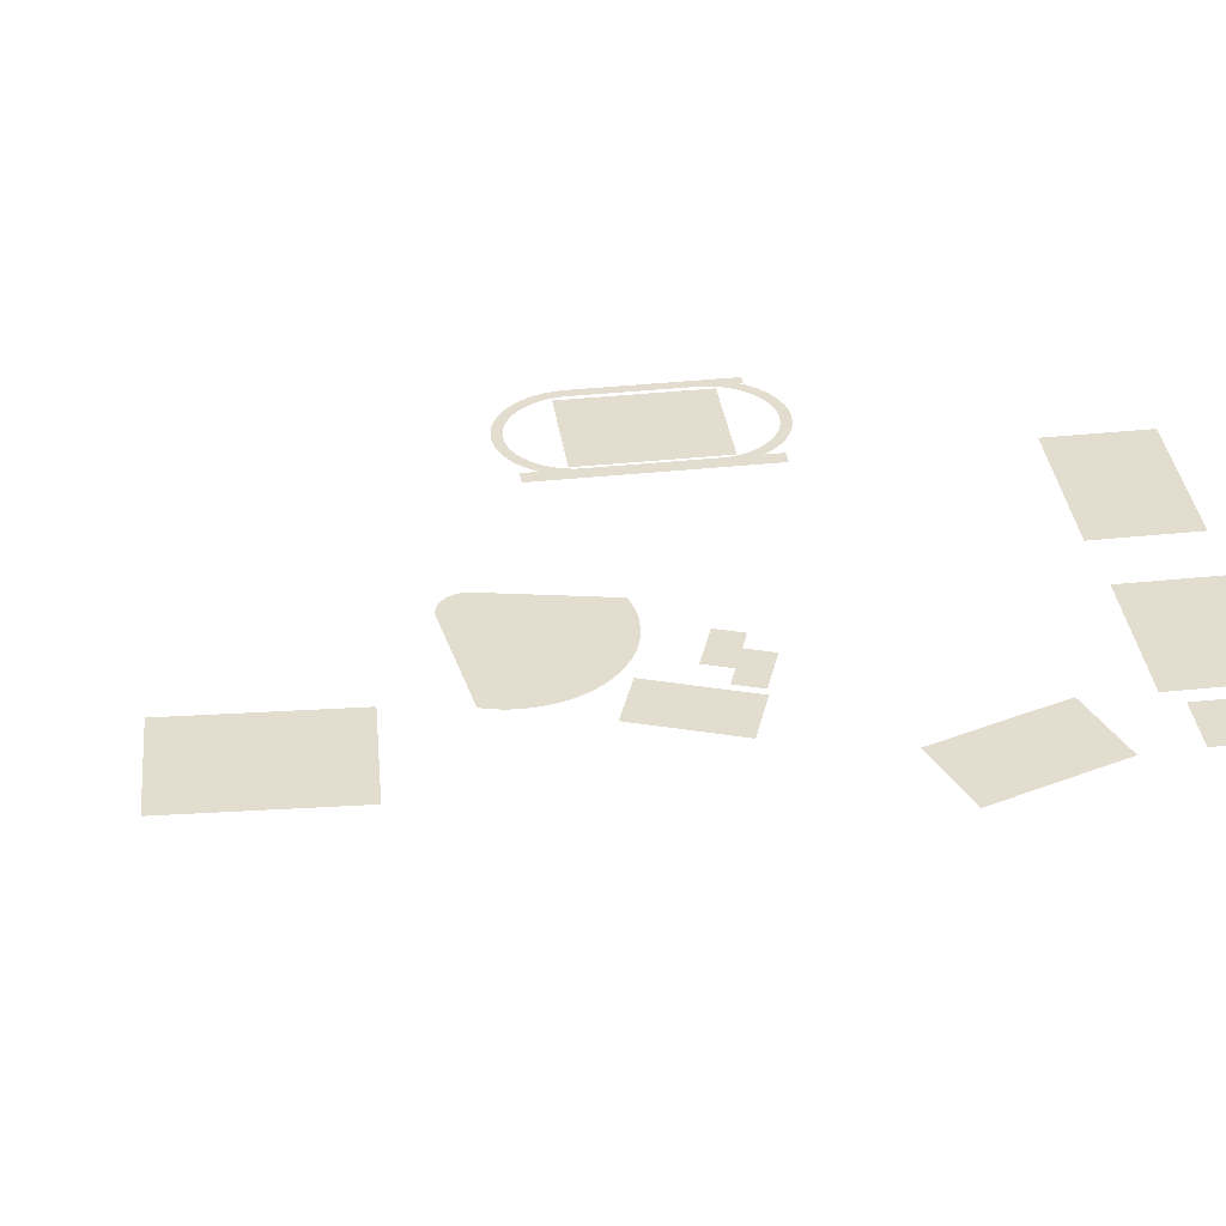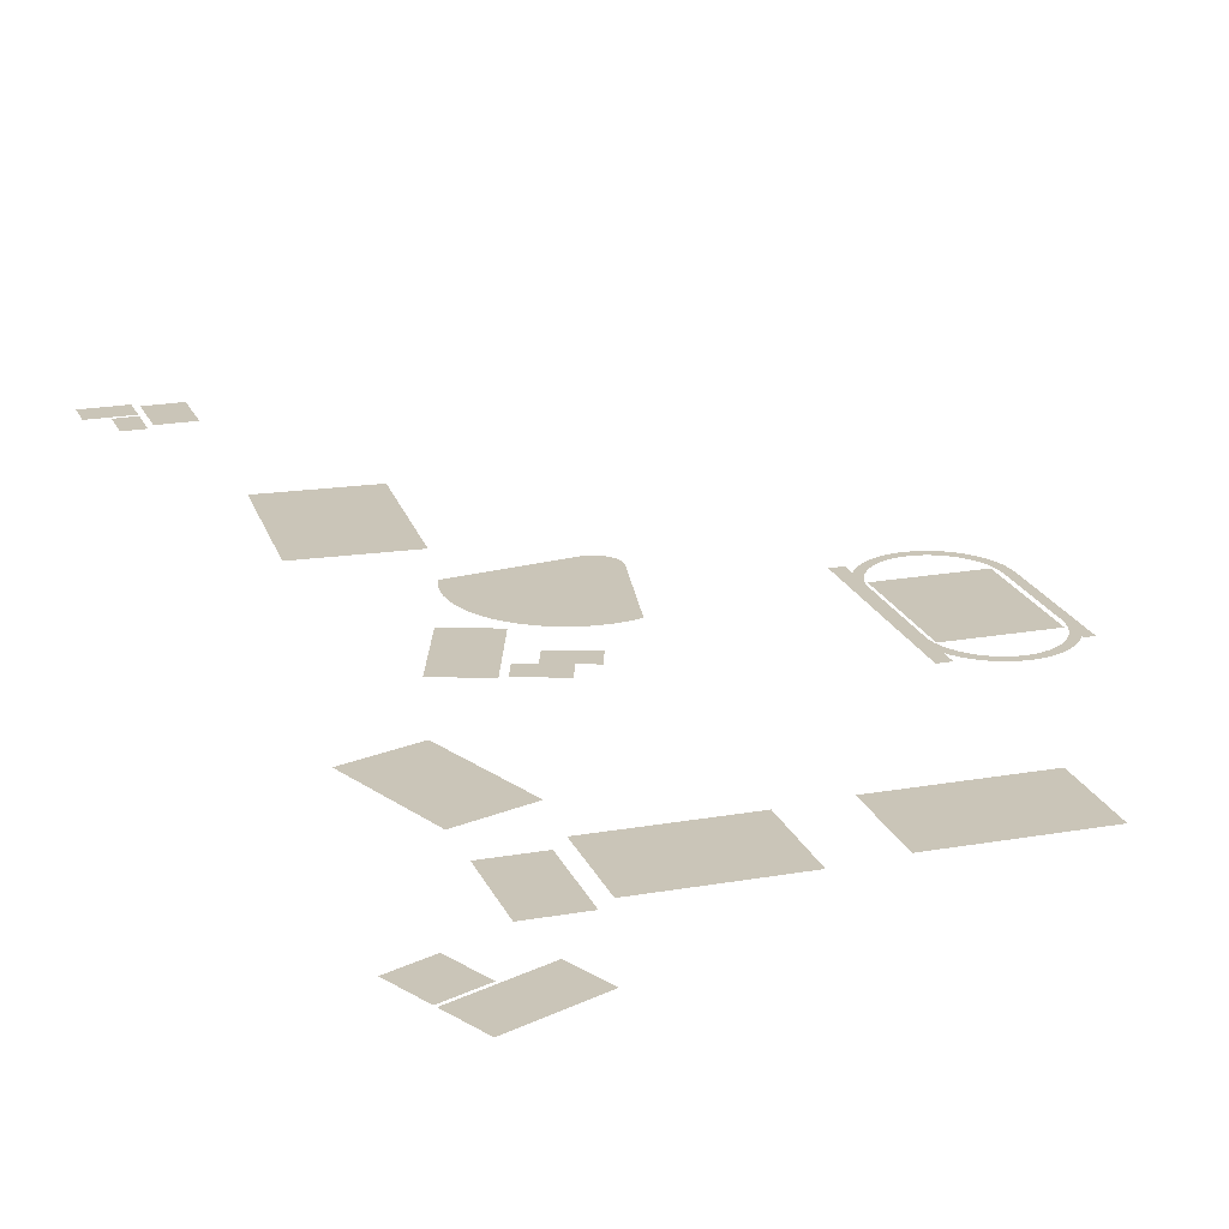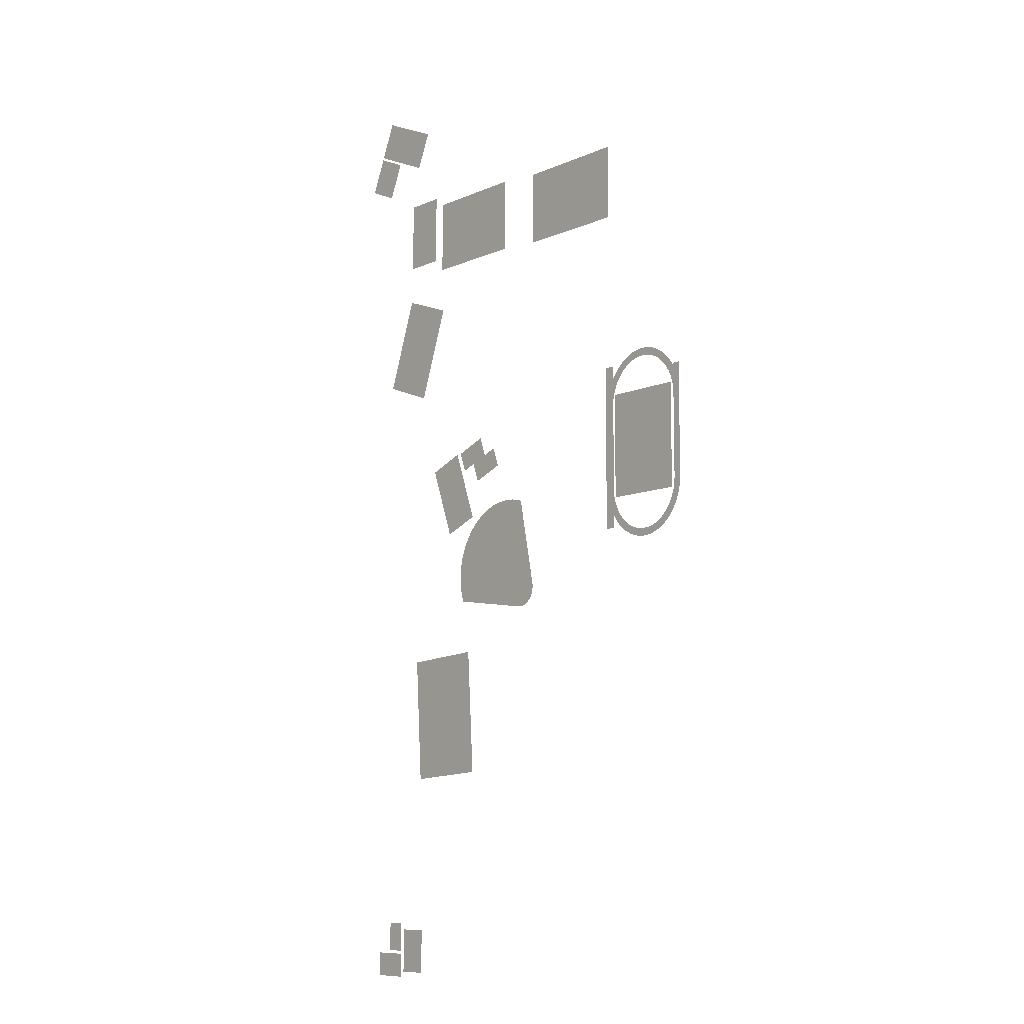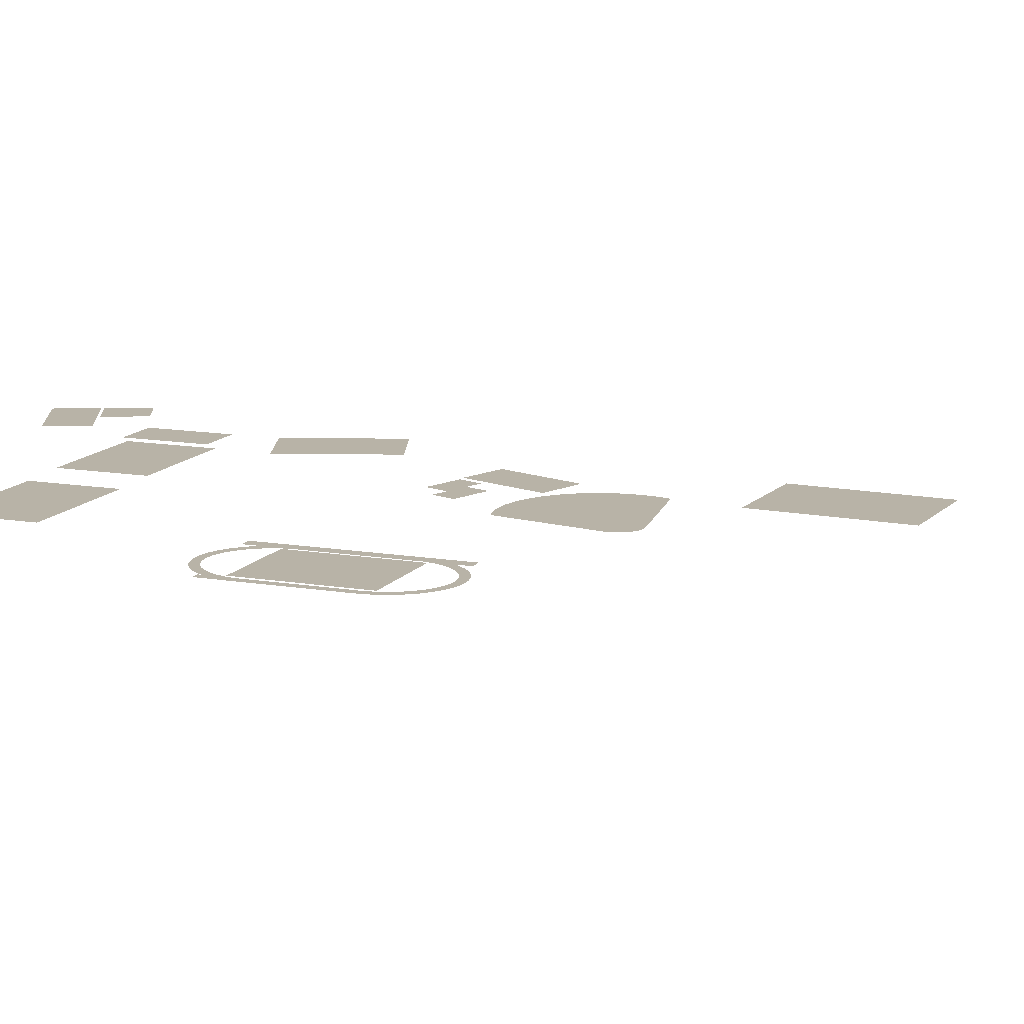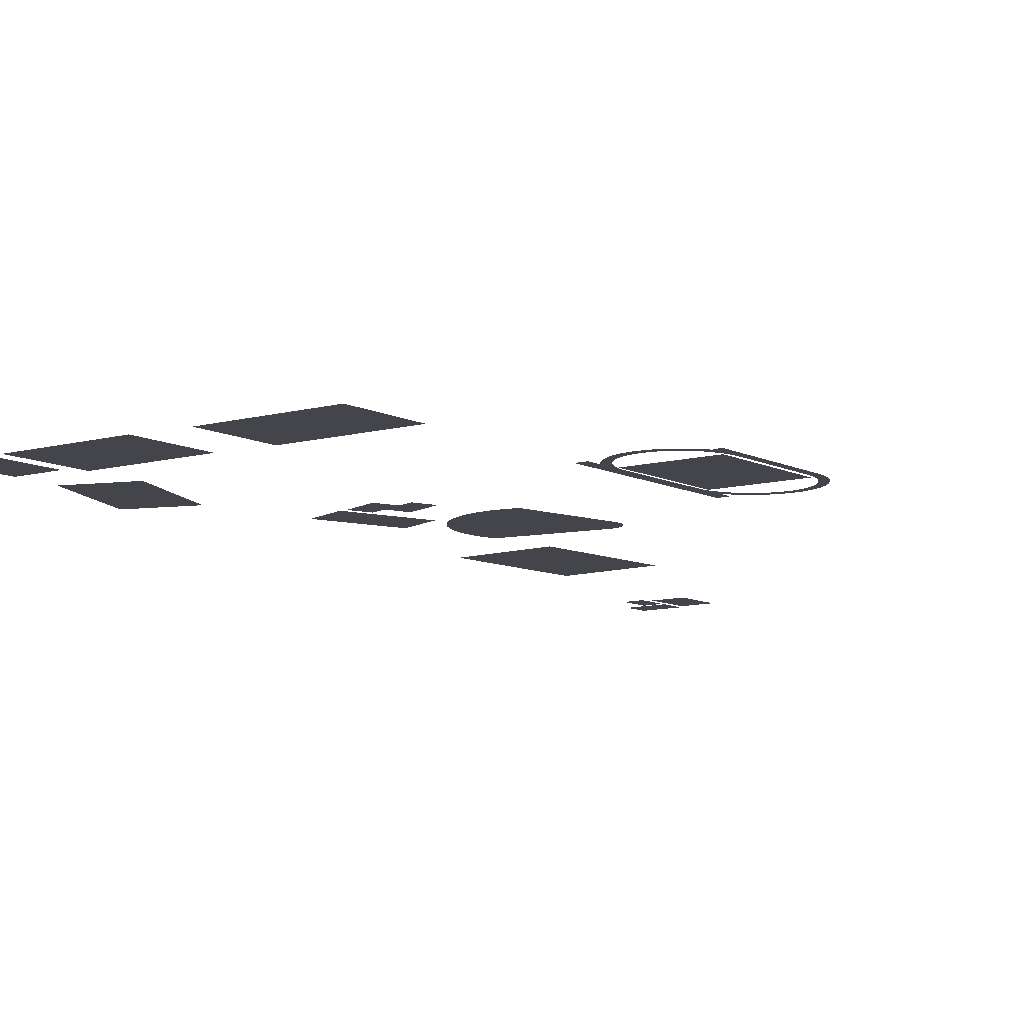
<metadata>
{"format":"obj","ext":"obj","renderer":"f3d","projection":"perspective","resolution":1024,"background":"white","views":[{"elev":34.8,"azim":-98.1,"up":"+Y"},{"elev":20.5,"azim":-18.1,"up":"+Y"},{"elev":-9.4,"azim":49.2,"up":"+Z"},{"elev":12.7,"azim":111.9,"up":"+Y"},{"elev":-9.3,"azim":36.7,"up":"+Y"}]}
</metadata>
<code>
o path4469
v -3.956 0.01372 -0.552
v -4.437 0.01372 -0.3792
v -4.723 0.01372 -1.176
v -4.242 0.01372 -1.349
f 3 1 4
f 2 1 3
o path4471
v -1.702 0.01372 0.4456
v -2.675 0.01372 0.4456
v -2.675 0.01372 -0.1869
v -1.702 0.01372 -0.1869
f 6 8 7
f 6 5 8
o path4475
v -3.975 0.01372 0.4819
v -3.071 0.01372 0.4819
v -3.071 0.01372 -0.1545
v -3.975 0.01372 -0.1545
f 9 11 12
f 9 10 11
o path4477
v -4.07 0.01372 0.5679
v -4.424 0.01372 0.5679
v -4.424 0.01372 -0.04557
v -4.07 0.01372 -0.04557
f 14 16 15
f 14 13 16
o path4481
v -4.208 0.01372 1.252
v -4.776 0.01372 1.503
v -4.911 0.01372 1.197
v -4.342 0.01372 0.9471
f 19 17 20
f 18 17 19
o path4485
v -4.639 0.01372 1.055
v -4.919 0.01372 1.178
v -5.053 0.01372 0.873
v -4.773 0.01372 0.7496
f 23 21 24
f 22 21 23
o path4487
v -0.9784 0.01372 -1.763
v -1.64 0.01372 -1.763
v -1.64 0.01372 -2.639
v -0.9784 0.01372 -2.639
f 26 28 27
f 26 25 28
o path4491
v -1.305 0.01372 -3.002
v -1.362 0.01372 -2.998
v -1.417 0.01372 -2.986
v -1.469 0.01372 -2.966
v -1.518 0.01372 -2.94
v -1.562 0.01372 -2.908
v -1.603 0.01372 -2.869
v -1.639 0.01372 -2.826
v -1.669 0.01372 -2.778
v -1.693 0.01372 -2.726
v -1.712 0.01372 -2.67
v -1.723 0.01372 -2.612
v -1.727 0.01372 -2.551
v -1.727 0.01372 -2.537
v -1.727 0.01372 -2.5
v -1.727 0.01372 -2.444
v -1.727 0.01372 -2.374
v -1.727 0.01372 -2.294
v -1.727 0.01372 -2.209
v -1.727 0.01372 -2.125
v -1.727 0.01372 -2.045
v -1.727 0.01372 -1.975
v -1.727 0.01372 -1.919
v -1.727 0.01372 -1.882
v -1.727 0.01372 -1.868
v -1.723 0.01372 -1.807
v -1.712 0.01372 -1.748
v -1.693 0.01372 -1.693
v -1.669 0.01372 -1.641
v -1.639 0.01372 -1.593
v -1.603 0.01372 -1.549
v -1.562 0.01372 -1.511
v -1.518 0.01372 -1.479
v -1.469 0.01372 -1.452
v -1.417 0.01372 -1.433
v -1.362 0.01372 -1.421
v -1.305 0.01372 -1.417
v -1.248 0.01372 -1.421
v -1.194 0.01372 -1.433
v -1.142 0.01372 -1.452
v -1.093 0.01372 -1.479
v -1.048 0.01372 -1.511
v -1.008 0.01372 -1.549
v -0.9719 0.01372 -1.593
v -0.9416 0.01372 -1.641
v -0.9171 0.01372 -1.693
v -0.8989 0.01372 -1.748
v -0.8877 0.01372 -1.807
v -0.8838 0.01372 -1.868
v -0.8838 0.01372 -1.882
v -0.8838 0.01372 -1.919
v -0.8838 0.01372 -1.975
v -0.8838 0.01372 -2.045
v -0.8838 0.01372 -2.125
v -0.8838 0.01372 -2.209
v -0.8838 0.01372 -2.294
v -0.8838 0.01372 -2.374
v -0.8838 0.01372 -2.444
v -0.8838 0.01372 -2.5
v -0.8838 0.01372 -2.537
v -0.8838 0.01372 -2.551
v -0.8877 0.01372 -2.612
v -0.8989 0.01372 -2.67
v -0.9171 0.01372 -2.726
v -0.9416 0.01372 -2.778
v -0.9719 0.01372 -2.826
v -1.008 0.01372 -2.869
v -1.048 0.01372 -2.908
v -1.093 0.01372 -2.94
v -1.142 0.01372 -2.966
v -1.194 0.01372 -2.986
v -1.248 0.01372 -2.998
v -1.305 0.01372 -2.938
v -1.257 0.01372 -2.935
v -1.21 0.01372 -2.924
v -1.166 0.01372 -2.908
v -1.125 0.01372 -2.885
v -1.087 0.01372 -2.857
v -1.052 0.01372 -2.825
v -1.022 0.01372 -2.787
v -0.9964 0.01372 -2.746
v -0.9757 0.01372 -2.701
v -0.9603 0.01372 -2.653
v -0.9508 0.01372 -2.603
v -0.9475 0.01372 -2.551
v -0.9475 0.01372 -2.537
v -0.9475 0.01372 -2.5
v -0.9475 0.01372 -2.444
v -0.9475 0.01372 -2.374
v -0.9475 0.01372 -2.294
v -0.9475 0.01372 -2.209
v -0.9475 0.01372 -2.125
v -0.9475 0.01372 -2.045
v -0.9475 0.01372 -1.975
v -0.9475 0.01372 -1.919
v -0.9475 0.01372 -1.882
v -0.9475 0.01372 -1.868
v -0.9508 0.01372 -1.816
v -0.9603 0.01372 -1.765
v -0.9757 0.01372 -1.717
v -0.9964 0.01372 -1.673
v -1.022 0.01372 -1.631
v -1.052 0.01372 -1.594
v -1.087 0.01372 -1.561
v -1.125 0.01372 -1.533
v -1.166 0.01372 -1.511
v -1.21 0.01372 -1.494
v -1.257 0.01372 -1.484
v -1.305 0.01372 -1.48
v -1.354 0.01372 -1.484
v -1.4 0.01372 -1.494
v -1.444 0.01372 -1.511
v -1.486 0.01372 -1.533
v -1.524 0.01372 -1.561
v -1.558 0.01372 -1.594
v -1.588 0.01372 -1.631
v -1.614 0.01372 -1.673
v -1.635 0.01372 -1.717
v -1.65 0.01372 -1.765
v -1.66 0.01372 -1.816
v -1.663 0.01372 -1.868
v -1.663 0.01372 -1.882
v -1.663 0.01372 -1.919
v -1.663 0.01372 -1.975
v -1.663 0.01372 -2.045
v -1.663 0.01372 -2.125
v -1.663 0.01372 -2.209
v -1.663 0.01372 -2.294
v -1.663 0.01372 -2.374
v -1.663 0.01372 -2.444
v -1.663 0.01372 -2.5
v -1.663 0.01372 -2.537
v -1.663 0.01372 -2.551
v -1.66 0.01372 -2.603
v -1.65 0.01372 -2.653
v -1.635 0.01372 -2.701
v -1.614 0.01372 -2.746
v -1.588 0.01372 -2.787
v -1.558 0.01372 -2.825
v -1.524 0.01372 -2.857
v -1.486 0.01372 -2.885
v -1.444 0.01372 -2.908
v -1.4 0.01372 -2.924
v -1.354 0.01372 -2.935
f 30 100 29
f 30 99 100
f 31 99 30
f 31 98 99
f 32 98 31
f 32 97 98
f 33 97 32
f 33 101 97
f 101 102 97
f 102 96 97
f 34 172 33
f 172 101 33
f 34 171 172
f 103 96 102
f 34 170 171
f 104 96 103
f 34 169 170
f 105 96 104
f 105 95 96
f 35 169 34
f 35 168 169
f 106 95 105
f 106 94 95
f 36 168 35
f 36 167 168
f 107 94 106
f 107 93 94
f 37 167 36
f 37 166 167
f 108 93 107
f 37 165 166
f 109 93 108
f 109 92 93
f 38 165 37
f 38 164 165
f 110 92 109
f 110 91 92
f 39 164 38
f 39 163 164
f 111 91 110
f 111 90 91
f 40 163 39
f 40 162 163
f 112 90 111
f 112 89 90
f 41 162 40
f 41 161 162
f 113 89 112
f 42 161 41
f 42 160 161
f 114 89 113
f 114 88 89
f 43 160 42
f 43 159 160
f 115 88 114
f 115 87 88
f 44 159 43
f 44 158 159
f 116 87 115
f 116 86 87
f 45 158 44
f 45 157 158
f 117 86 116
f 117 85 86
f 46 157 45
f 46 156 157
f 118 85 117
f 118 84 85
f 47 156 46
f 47 155 156
f 119 84 118
f 119 83 84
f 48 155 47
f 48 154 155
f 120 83 119
f 120 82 83
f 49 154 48
f 49 153 154
f 121 82 120
f 121 81 82
f 50 153 49
f 50 152 153
f 122 81 121
f 122 80 81
f 51 152 50
f 51 151 152
f 123 80 122
f 123 79 80
f 52 151 51
f 52 150 151
f 124 79 123
f 124 78 79
f 53 150 52
f 53 149 150
f 125 78 124
f 125 77 78
f 54 149 53
f 54 148 149
f 126 77 125
f 126 76 77
f 54 147 148
f 127 76 126
f 55 147 54
f 127 75 76
f 55 146 147
f 128 75 127
f 56 146 55
f 128 74 75
f 56 145 146
f 129 74 128
f 57 145 56
f 129 73 74
f 57 144 145
f 130 73 129
f 58 144 57
f 130 72 73
f 58 143 144
f 131 72 130
f 58 142 143
f 132 72 131
f 59 142 58
f 132 71 72
f 59 141 142
f 133 71 132
f 60 141 59
f 133 70 71
f 60 140 141
f 134 70 133
f 61 140 60
f 134 69 70
f 61 139 140
f 135 69 134
f 61 138 139
f 136 69 135
f 61 137 138
f 137 69 136
f 61 69 137
f 62 69 61
f 62 68 69
f 63 68 62
f 63 67 68
f 64 67 63
f 64 66 67
f 65 66 64
o path4493
v -1.66 0.01372 -1.511
v -1.75 0.01372 -1.511
v -1.75 0.01372 -2.895
v -1.66 0.01372 -2.895
f 174 176 175
f 174 173 176
o path4495
v -0.9483 0.01372 -1.846
v -0.8838 0.01372 -1.846
v -0.8838 0.01372 -1.611
v -0.9483 0.01372 -1.611
f 180 178 177
f 180 179 178
o path4499
v -3.571 0.01372 -3.798
v -4.315 0.01372 -3.844
v -4.25 0.01372 -4.917
v -3.506 0.01372 -4.872
f 182 184 183
f 182 181 184
o path4503
v -2.696 0.01372 -3.261
v -2.696 0.01372 -3.261
v -2.696 0.01372 -3.264
v -2.696 0.01372 -3.266
v -2.696 0.01372 -3.268
v -2.695 0.01372 -3.27
v -2.695 0.01372 -3.272
v -2.695 0.01372 -3.274
v -2.695 0.01372 -3.276
v -2.694 0.01372 -3.278
v -2.694 0.01372 -3.28
v -2.694 0.01372 -3.282
v -2.694 0.01372 -3.284
v -2.694 0.01372 -3.286
v -2.695 0.01372 -3.308
v -2.7 0.01372 -3.33
v -2.707 0.01372 -3.35
v -2.716 0.01372 -3.369
v -2.728 0.01372 -3.386
v -2.742 0.01372 -3.402
v -2.758 0.01372 -3.416
v -2.775 0.01372 -3.428
v -2.794 0.01372 -3.437
v -2.814 0.01372 -3.444
v -2.836 0.01372 -3.449
v -2.858 0.01372 -3.45
v -2.86 0.01372 -3.45
v -2.862 0.01372 -3.45
v -2.865 0.01372 -3.45
v -2.867 0.01372 -3.45
v -2.869 0.01372 -3.45
v -2.871 0.01372 -3.449
v -2.874 0.01372 -3.449
v -2.876 0.01372 -3.449
v -2.878 0.01372 -3.448
v -2.88 0.01372 -3.448
v -2.883 0.01372 -3.448
v -2.885 0.01372 -3.447
v -2.885 0.01372 -3.447
v -2.885 0.01372 -3.447
v -2.885 0.01372 -3.447
v -2.885 0.01372 -3.448
v -2.885 0.01372 -3.448
v -2.885 0.01372 -3.448
v -2.885 0.01372 -3.448
v -2.885 0.01372 -3.448
v -2.885 0.01372 -3.448
v -2.885 0.01372 -3.448
v -2.885 0.01372 -3.448
v -2.885 0.01372 -3.448
v -3.646 0.01372 -3.335
v -3.651 0.01372 -3.318
v -3.657 0.01372 -3.301
v -3.662 0.01372 -3.284
v -3.666 0.01372 -3.266
v -3.67 0.01372 -3.248
v -3.674 0.01372 -3.23
v -3.677 0.01372 -3.212
v -3.68 0.01372 -3.194
v -3.682 0.01372 -3.175
v -3.683 0.01372 -3.156
v -3.684 0.01372 -3.138
v -3.684 0.01372 -3.119
v -3.678 0.01372 -3.032
v -3.661 0.01372 -2.949
v -3.634 0.01372 -2.87
v -3.597 0.01372 -2.796
v -3.551 0.01372 -2.729
v -3.497 0.01372 -2.667
v -3.436 0.01372 -2.613
v -3.368 0.01372 -2.567
v -3.294 0.01372 -2.53
v -3.215 0.01372 -2.503
v -3.132 0.01372 -2.486
v -3.046 0.01372 -2.48
v -3.029 0.01372 -2.48
v -3.012 0.01372 -2.481
v -2.995 0.01372 -2.482
v -2.978 0.01372 -2.484
v -2.961 0.01372 -2.486
v -2.945 0.01372 -2.488
v -2.928 0.01372 -2.491
v -2.912 0.01372 -2.494
v -2.896 0.01372 -2.498
v -2.88 0.01372 -2.502
v -2.864 0.01372 -2.507
v -2.849 0.01372 -2.512
v -2.846 0.01372 -2.526
v -2.838 0.01372 -2.566
v -2.825 0.01372 -2.627
v -2.81 0.01372 -2.703
v -2.792 0.01372 -2.79
v -2.773 0.01372 -2.881
v -2.755 0.01372 -2.973
v -2.737 0.01372 -3.059
v -2.721 0.01372 -3.136
v -2.709 0.01372 -3.196
v -2.701 0.01372 -3.237
v -2.698 0.01372 -3.251
v -2.697 0.01372 -3.255
f 211 209 210
f 212 209 211
f 213 209 212
f 214 209 213
f 215 209 214
f 216 209 215
f 217 209 216
f 218 209 217
f 219 209 218
f 219 208 209
f 220 208 219
f 221 208 220
f 235 233 234
f 235 232 233
f 235 231 232
f 235 230 231
f 222 208 221
f 235 229 230
f 235 228 229
f 235 227 228
f 235 226 227
f 235 225 226
f 235 224 225
f 235 223 224
f 235 222 223
f 235 208 222
f 235 207 208
f 235 206 207
f 235 205 206
f 235 204 205
f 235 203 204
f 235 202 203
f 235 201 202
f 235 200 201
f 236 200 235
f 236 199 200
f 237 199 236
f 237 198 199
f 238 198 237
f 238 197 198
f 238 196 197
f 239 196 238
f 239 195 196
f 239 194 195
f 239 193 194
f 239 192 193
f 239 191 192
f 239 190 191
f 239 189 190
f 239 188 189
f 240 188 239
f 240 187 188
f 240 186 187
f 240 185 186
f 240 284 185
f 240 283 284
f 240 282 283
f 241 282 240
f 241 281 282
f 242 281 241
f 243 281 242
f 243 280 281
f 244 280 243
f 245 280 244
f 246 280 245
f 247 280 246
f 247 279 280
f 248 279 247
f 248 278 279
f 249 278 248
f 249 277 278
f 250 277 249
f 250 276 277
f 251 276 250
f 252 276 251
f 252 275 276
f 253 275 252
f 253 274 275
f 254 274 253
f 254 273 274
f 255 273 254
f 256 273 255
f 256 272 273
f 257 272 256
f 257 271 272
f 257 270 271
f 257 269 270
f 258 269 257
f 258 268 269
f 258 267 268
f 258 266 267
f 258 265 266
f 258 264 265
f 259 264 258
f 259 263 264
f 259 262 263
f 259 261 262
f 259 260 261
o path4505
v -4.219 0.01372 -6.274
v -4.481 0.01372 -6.274
v -4.481 0.01372 -6.65
v -4.219 0.01372 -6.65
f 286 288 287
f 286 285 288
o path4507
v -4.523 0.01372 -6.698
v -4.841 0.01372 -6.698
v -4.841 0.01372 -6.494
v -4.523 0.01372 -6.494
f 291 289 290
f 291 292 289
o path4509
v -4.682 0.01372 -6.467
v -4.523 0.01372 -6.467
v -4.523 0.01372 -6.218
v -4.682 0.01372 -6.218
f 296 294 293
f 296 295 294
o path4513
v -3.738 0.01372 -1.968
v -4.066 0.01372 -2.089
v -3.842 0.01372 -2.696
v -3.514 0.01372 -2.575
f 298 300 299
f 298 297 300
o path4517
v -3.164 0.01372 -2.149
v -3.445 0.01372 -2.253
v -3.506 0.01372 -2.088
v -3.628 0.01372 -2.133
v -3.689 0.01372 -1.967
v -3.408 0.01372 -1.863
v -3.347 0.01372 -2.028
v -3.225 0.01372 -1.983
f 303 301 302
f 303 308 301
f 305 303 304
f 305 307 303
f 307 308 303
f 305 306 307

</code>
